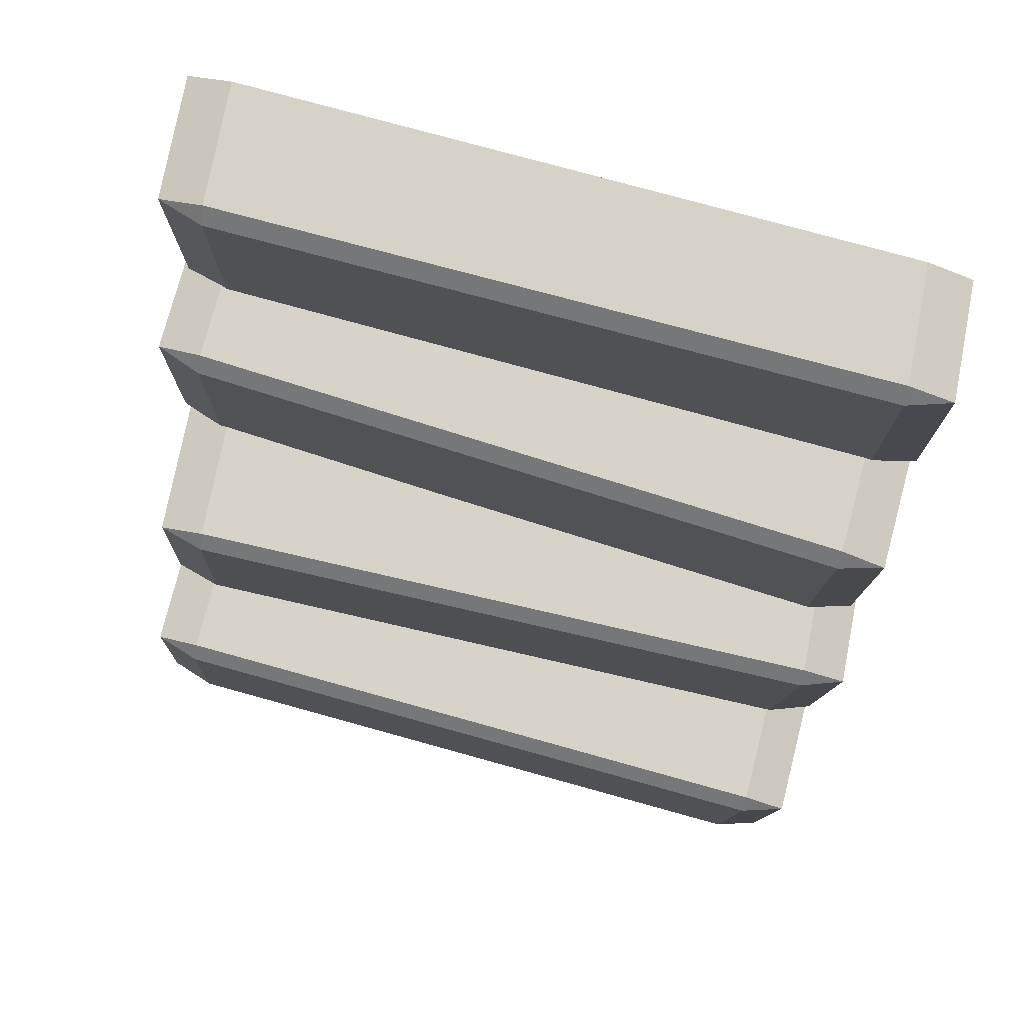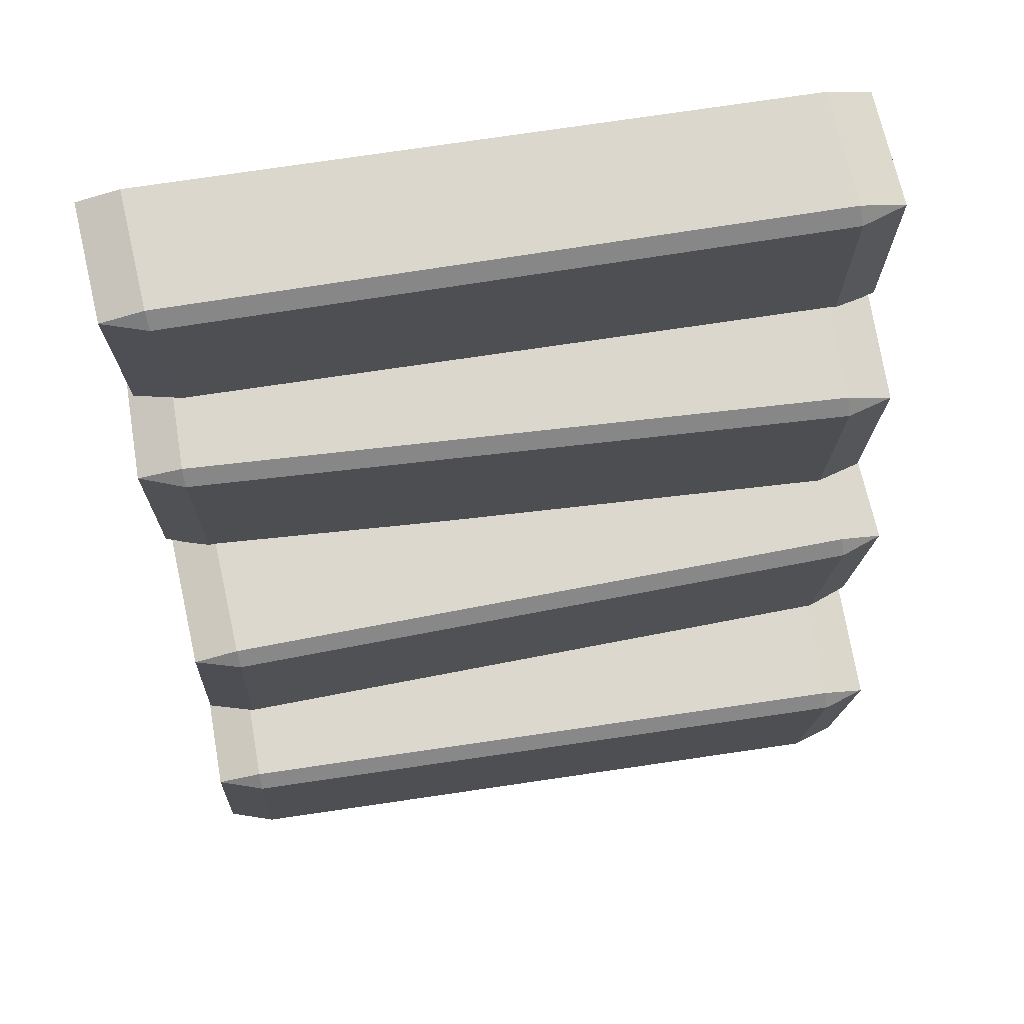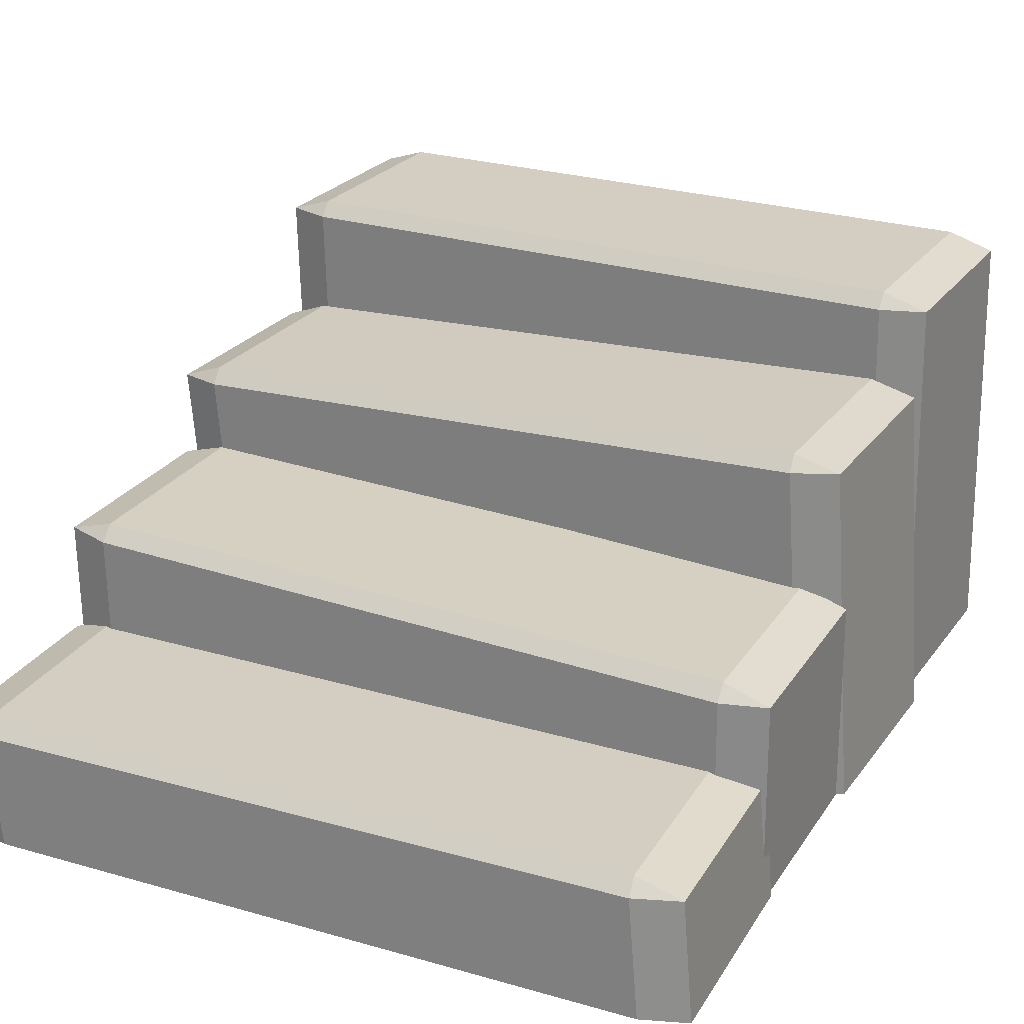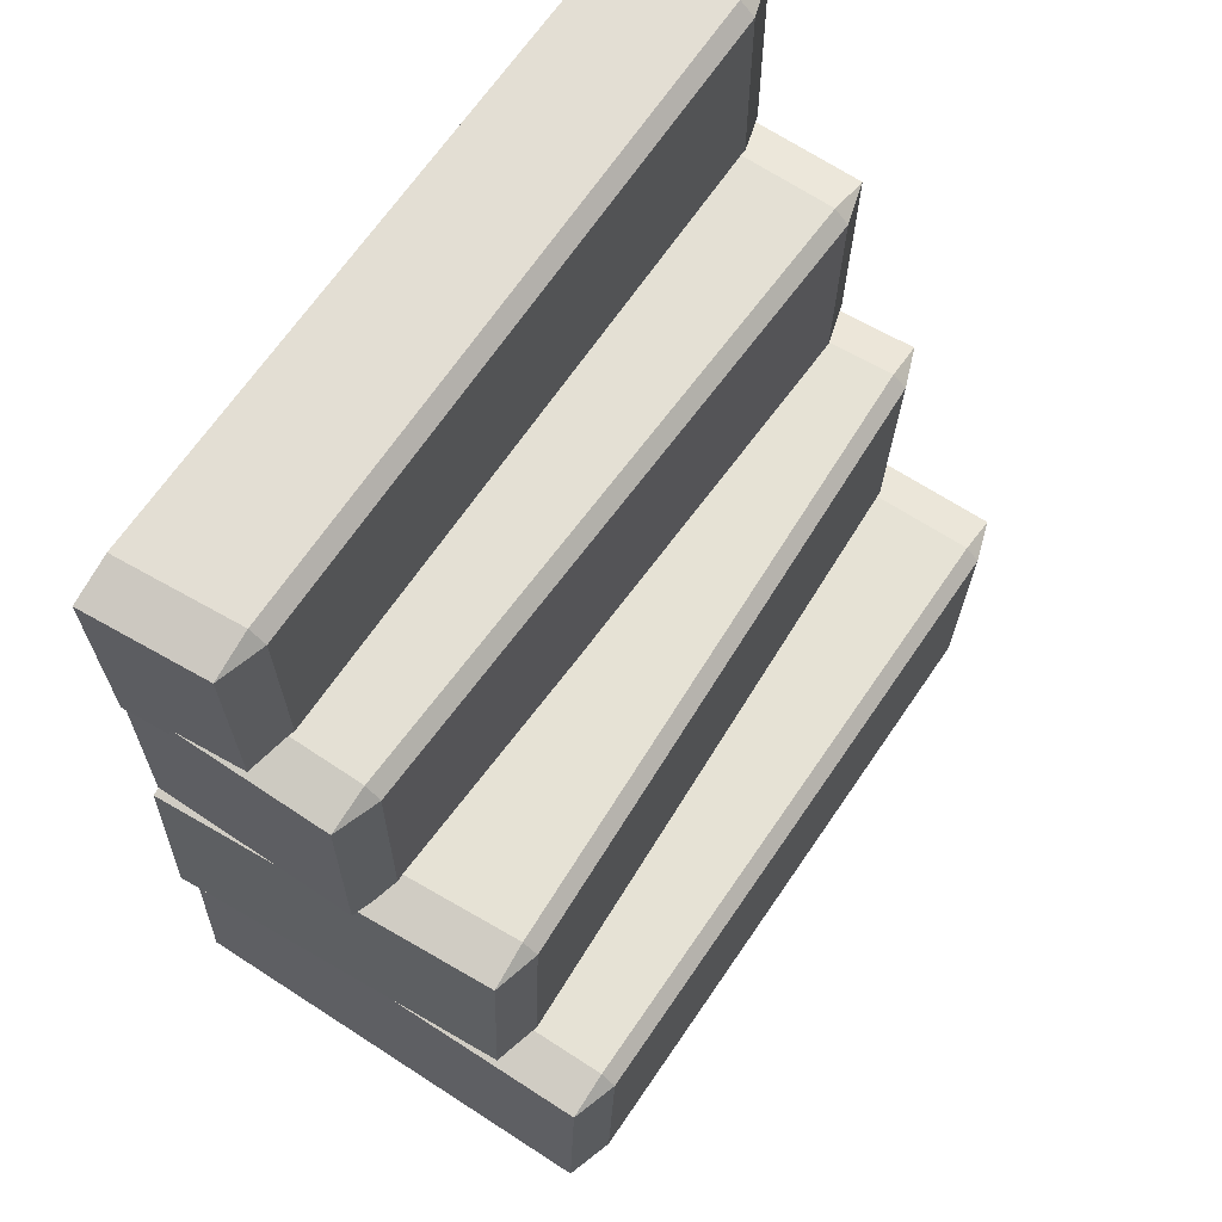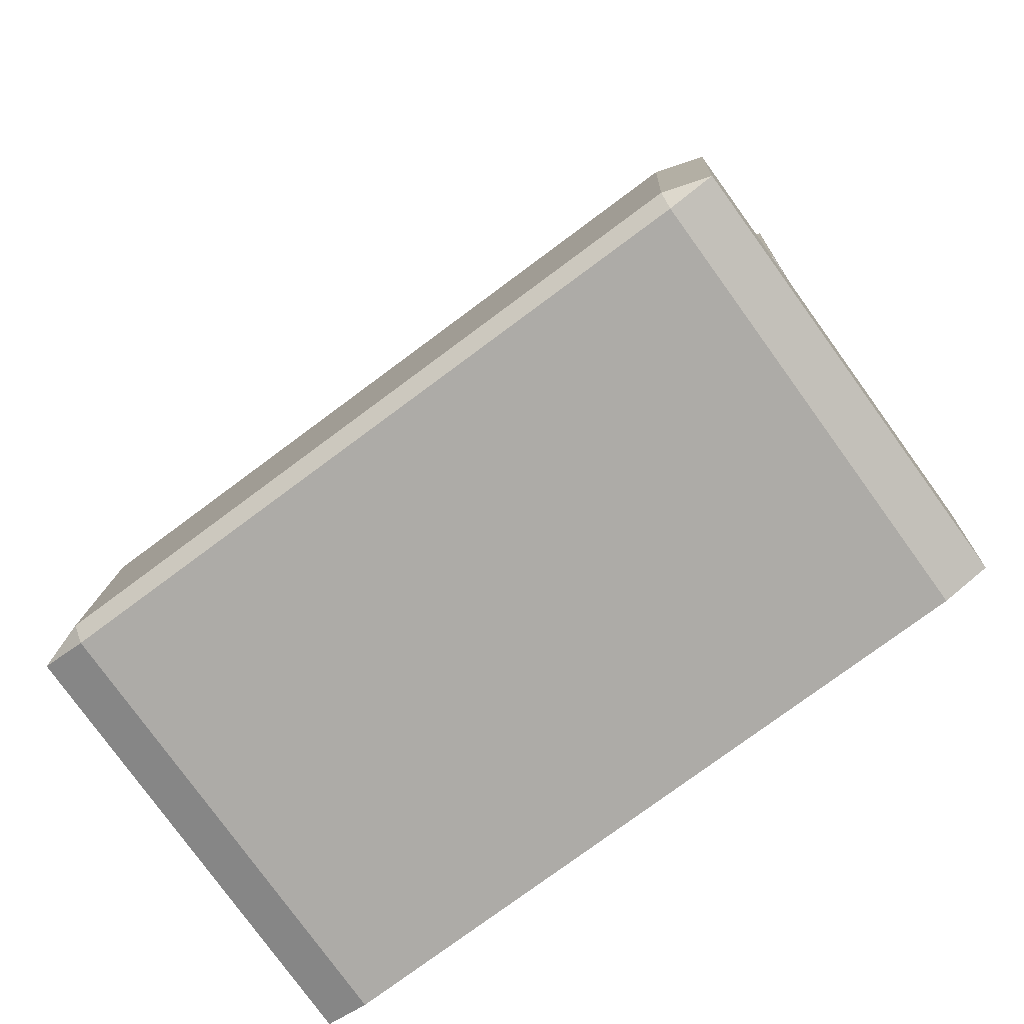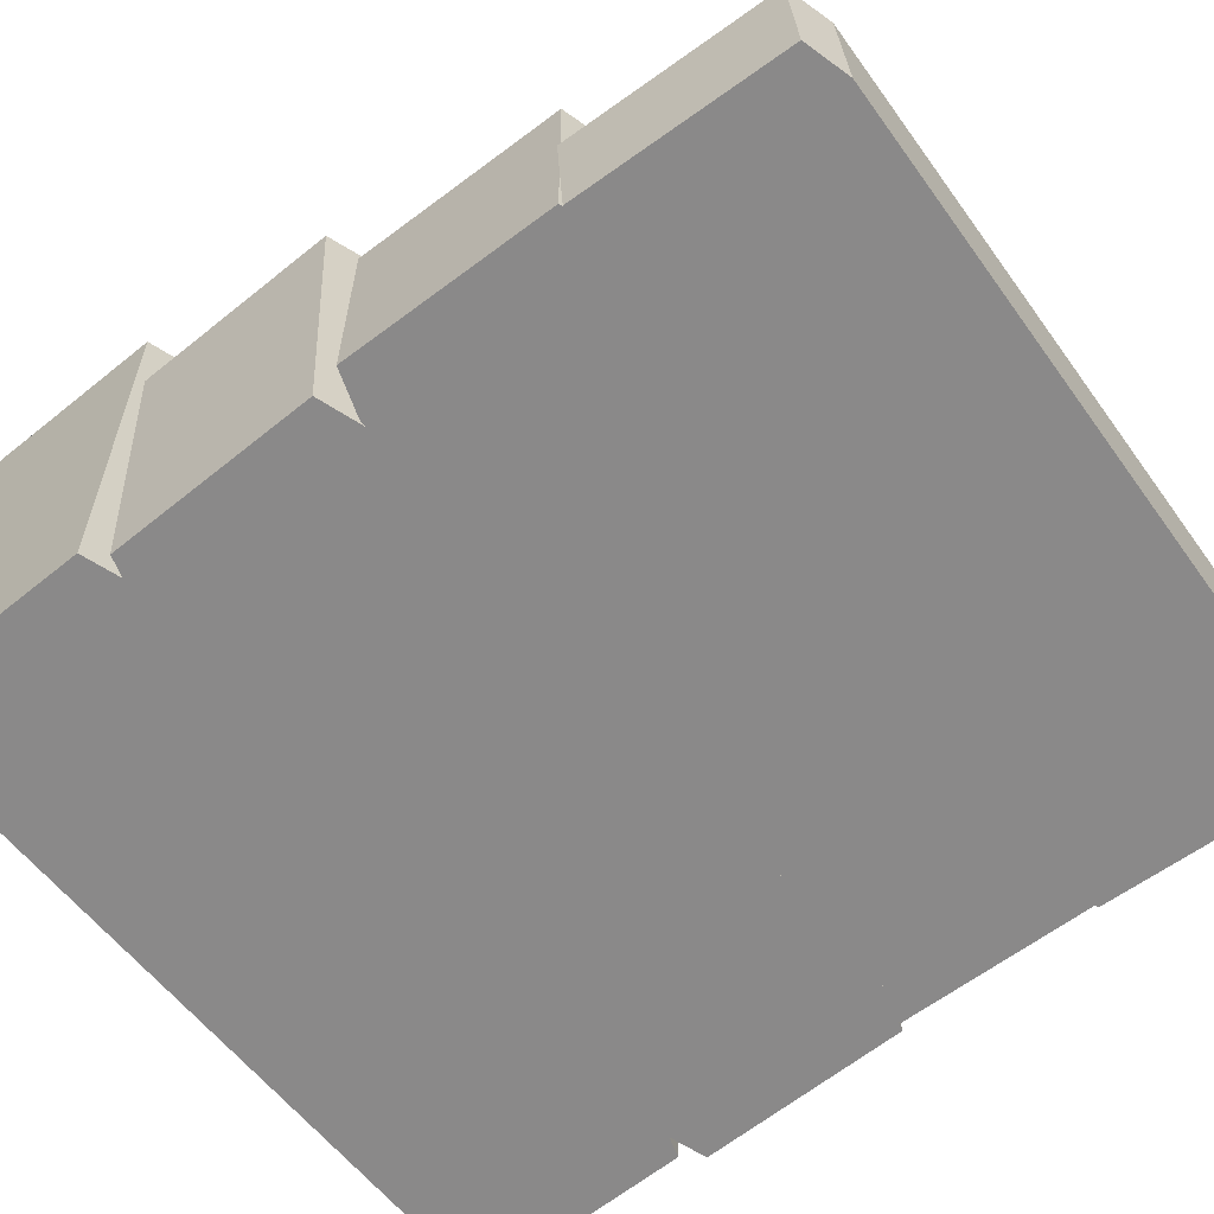
<metadata>
{"format":"obj","ext":"obj","renderer":"f3d","projection":"perspective","resolution":1024,"background":"white","views":[{"elev":77.2,"azim":-164.4,"up":"+Z"},{"elev":73.2,"azim":171.6,"up":"+Z"},{"elev":25.5,"azim":25.0,"up":"+Y"},{"elev":66.9,"azim":124.4,"up":"+Z"},{"elev":-78.5,"azim":-142.8,"up":"+Z"},{"elev":-63.3,"azim":-53.7,"up":"+Y"}]}
</metadata>
<code>
g default
v 23.89 7.989 -19.74
v 23.89 7.989 -19.8
v 24.07 7.989 -19.73
v 20.95 7.989 -19.89
v 21.14 7.989 -19.94
v 21.14 7.989 -19.88
v 23.84 7.989 -18.81
v 23.85 7.989 -18.86
v 24.03 7.989 -18.86
v 20.9 7.989 -19.01
v 21.1 7.989 -19
v 21.09 7.989 -18.94
v 24.03 9.8 -19.74
v 23.85 9.798 -19.81
v 23.84 9.858 -19.75
v 21.09 9.838 -19.88
v 21.09 9.778 -19.94
v 20.9 9.776 -19.89
v 21.04 9.838 -19
v 20.86 9.776 -19.01
v 21.04 9.778 -18.94
v 23.79 9.858 -18.87
v 23.8 9.798 -18.81
v 23.99 9.8 -18.86
g stair_step_1 stairs group7
f 1 3 9 8
f 2 1 6 5
f 3 2 14 13
f 4 6 11 10
f 5 4 18 17
f 7 9 24 23
f 8 7 12 11
f 10 12 21 20
f 13 15 22 24
f 15 14 17 16
f 16 18 20 19
f 19 21 23 22
f 8 11 6 1
f 2 5 17 14
f 4 10 20 18
f 23 21 12 7
f 9 3 13 24
f 16 19 22 15
f 1 2 3
f 4 5 6
f 7 8 9
f 10 11 12
f 13 14 15
f 16 17 18
f 19 20 21
f 22 23 24
g default
v 23.91 7.989 -18.78
v 23.91 7.989 -18.84
v 24.09 7.989 -18.77
v 20.97 7.989 -18.93
v 21.16 7.989 -18.98
v 21.16 7.989 -18.92
v 23.86 7.989 -17.84
v 23.87 7.989 -17.9
v 24.05 7.989 -17.89
v 20.93 7.989 -18.05
v 21.12 7.989 -18.04
v 21.11 7.989 -17.98
v 23.99 9.441 -18.78
v 23.8 9.431 -18.85
v 23.79 9.491 -18.79
v 21.04 9.339 -18.92
v 21.05 9.28 -18.98
v 20.86 9.269 -18.93
v 21 9.339 -18.05
v 20.82 9.269 -18.05
v 21 9.279 -17.99
v 23.75 9.49 -17.91
v 23.75 9.43 -17.85
v 23.94 9.441 -17.9
g stairs group7 stair_step_2
f 25 27 33 32
f 26 25 30 29
f 27 26 38 37
f 28 30 35 34
f 29 28 42 41
f 31 33 48 47
f 32 31 36 35
f 34 36 45 44
f 37 39 46 48
f 39 38 41 40
f 40 42 44 43
f 43 45 47 46
f 32 35 30 25
f 26 29 41 38
f 28 34 44 42
f 47 45 36 31
f 33 27 37 48
f 40 43 46 39
f 25 26 27
f 28 29 30
f 31 32 33
f 34 35 36
f 37 38 39
f 40 41 42
f 43 44 45
f 46 47 48
g default
v 23.84 7.989 -17.88
v 23.83 7.989 -17.94
v 24.02 7.989 -17.88
v 20.89 7.989 -17.93
v 21.08 7.989 -17.98
v 21.08 7.989 -17.92
v 23.82 7.989 -16.94
v 23.82 7.989 -17
v 24.01 7.989 -17
v 20.88 7.989 -17.05
v 21.07 7.989 -17.04
v 21.06 7.989 -16.98
v 24.01 8.862 -17.88
v 23.82 8.868 -17.94
v 23.82 8.928 -17.88
v 21.06 9.008 -17.92
v 21.07 8.948 -17.98
v 20.88 8.954 -17.93
v 21.05 9.009 -17.04
v 20.87 8.954 -17.05
v 21.05 8.949 -16.98
v 23.81 8.928 -17
v 23.81 8.868 -16.94
v 24 8.863 -17
g stairs group7 stair_step_3
f 49 51 57 56
f 50 49 54 53
f 51 50 62 61
f 52 54 59 58
f 53 52 66 65
f 55 57 72 71
f 56 55 60 59
f 58 60 69 68
f 61 63 70 72
f 63 62 65 64
f 64 66 68 67
f 67 69 71 70
f 56 59 54 49
f 50 53 65 62
f 52 58 68 66
f 71 69 60 55
f 57 51 61 72
f 64 67 70 63
f 49 50 51
f 52 53 54
f 55 56 57
f 58 59 60
f 61 62 63
f 64 65 66
f 67 68 69
f 70 71 72
g default
v 23.84 7.989 -17.06
v 23.83 7.989 -17.12
v 24.02 7.989 -17.06
v 20.89 7.989 -17.04
v 21.08 7.989 -17.1
v 21.08 7.989 -17.04
v 23.84 7.989 -16.12
v 23.85 7.989 -16.18
v 24.03 7.989 -16.18
v 20.9 7.989 -16.16
v 21.09 7.989 -16.16
v 21.08 7.989 -16.1
v 23.98 8.504 -17.06
v 23.79 8.503 -17.12
v 23.78 8.563 -17.06
v 21.03 8.542 -17.04
v 21.03 8.482 -17.1
v 20.85 8.481 -17.04
v 21.04 8.542 -16.16
v 20.85 8.481 -16.16
v 21.04 8.482 -16.1
v 23.79 8.563 -16.18
v 23.8 8.503 -16.12
v 23.98 8.504 -16.18
g stairs group7 stair_step_4
f 73 75 81 80
f 74 73 78 77
f 75 74 86 85
f 76 78 83 82
f 77 76 90 89
f 79 81 96 95
f 80 79 84 83
f 82 84 93 92
f 85 87 94 96
f 87 86 89 88
f 88 90 92 91
f 91 93 95 94
f 80 83 78 73
f 74 77 89 86
f 76 82 92 90
f 95 93 84 79
f 81 75 85 96
f 88 91 94 87
f 73 74 75
f 76 77 78
f 79 80 81
f 82 83 84
f 85 86 87
f 88 89 90
f 91 92 93
f 94 95 96

</code>
